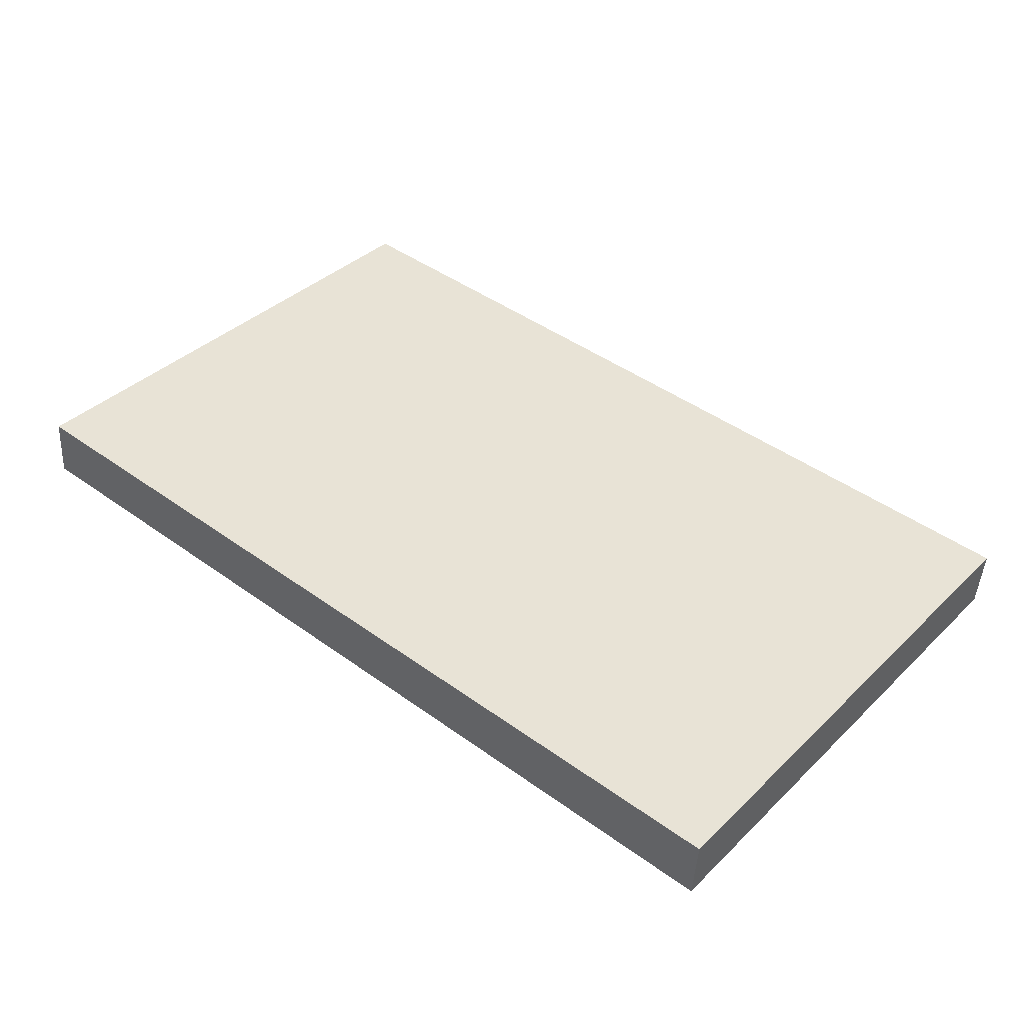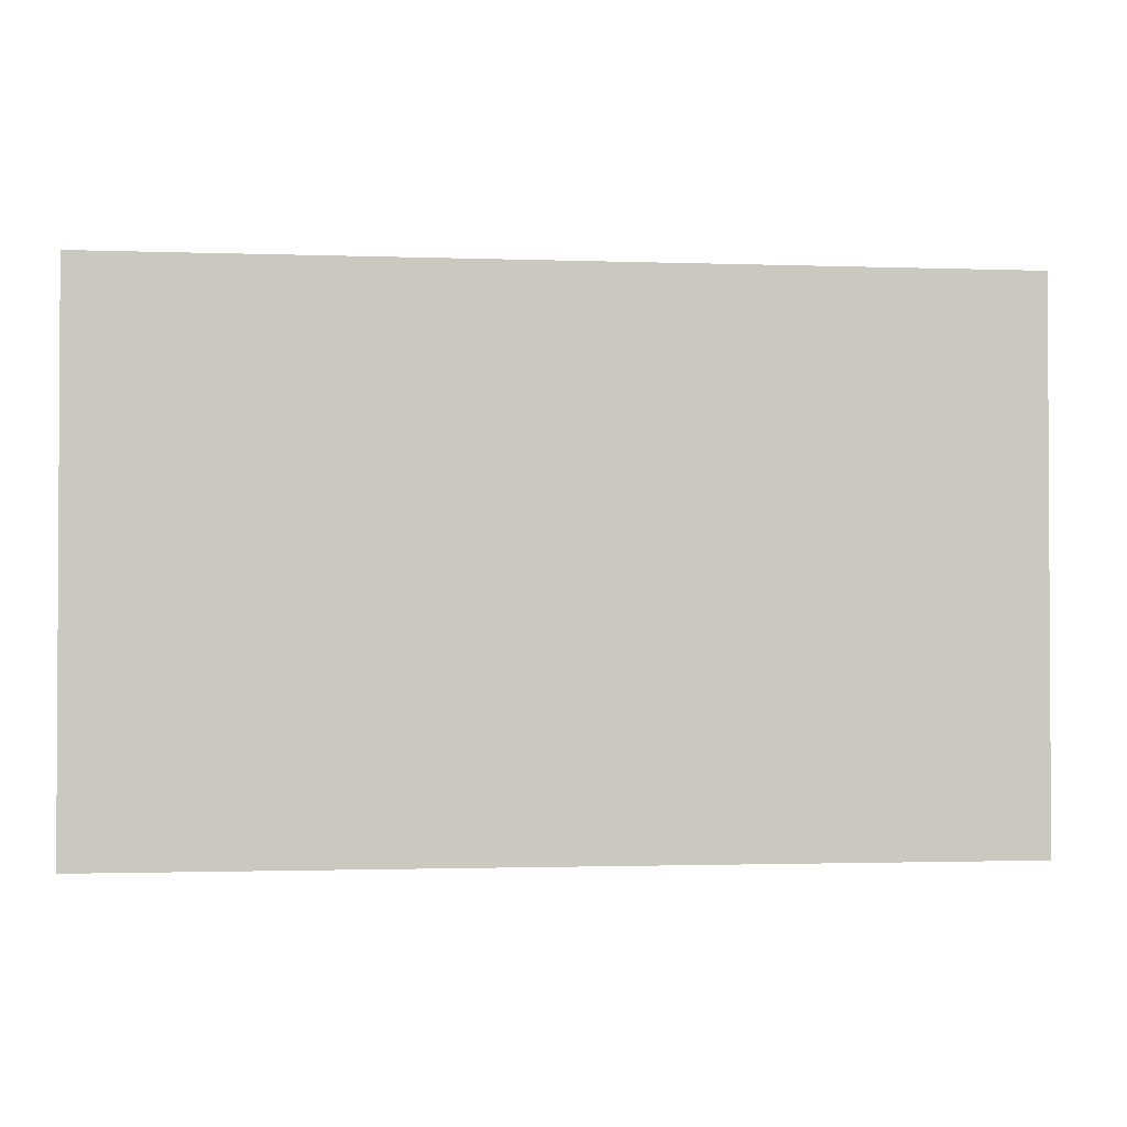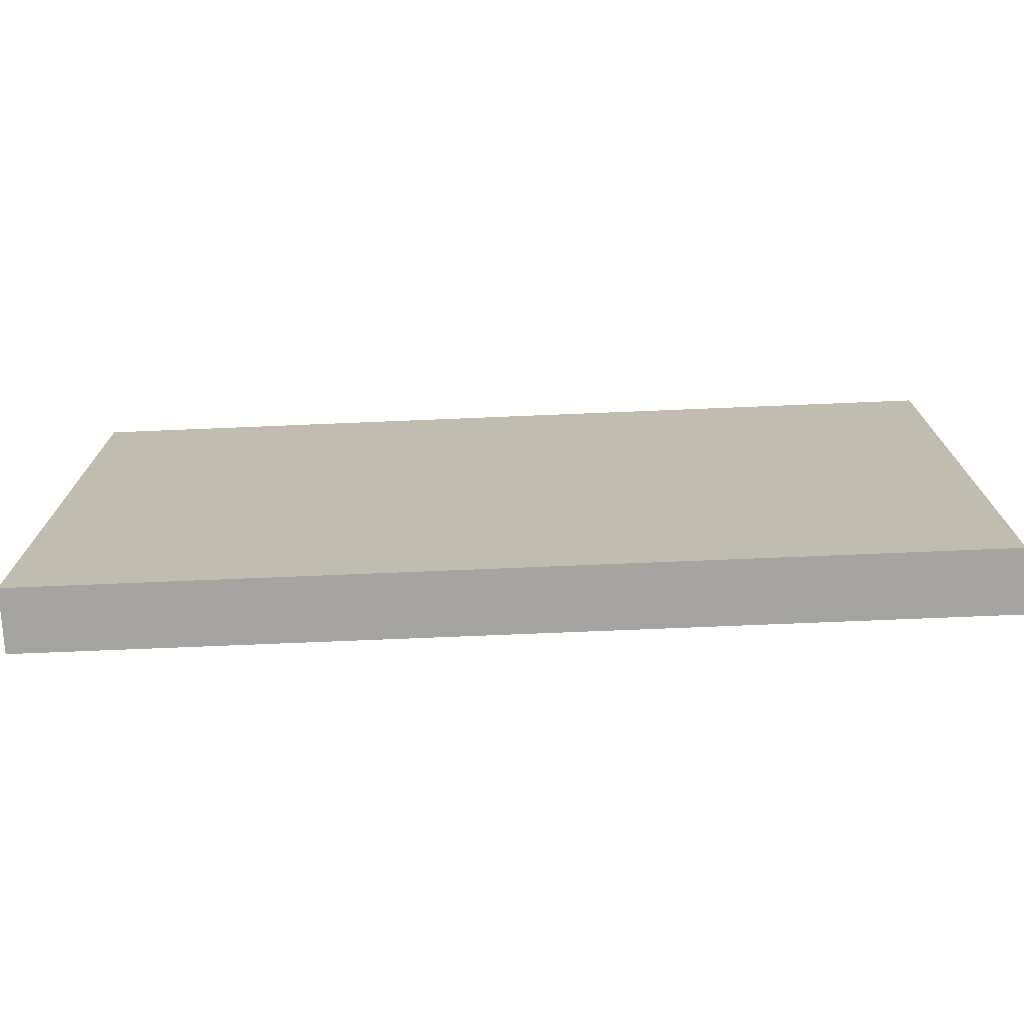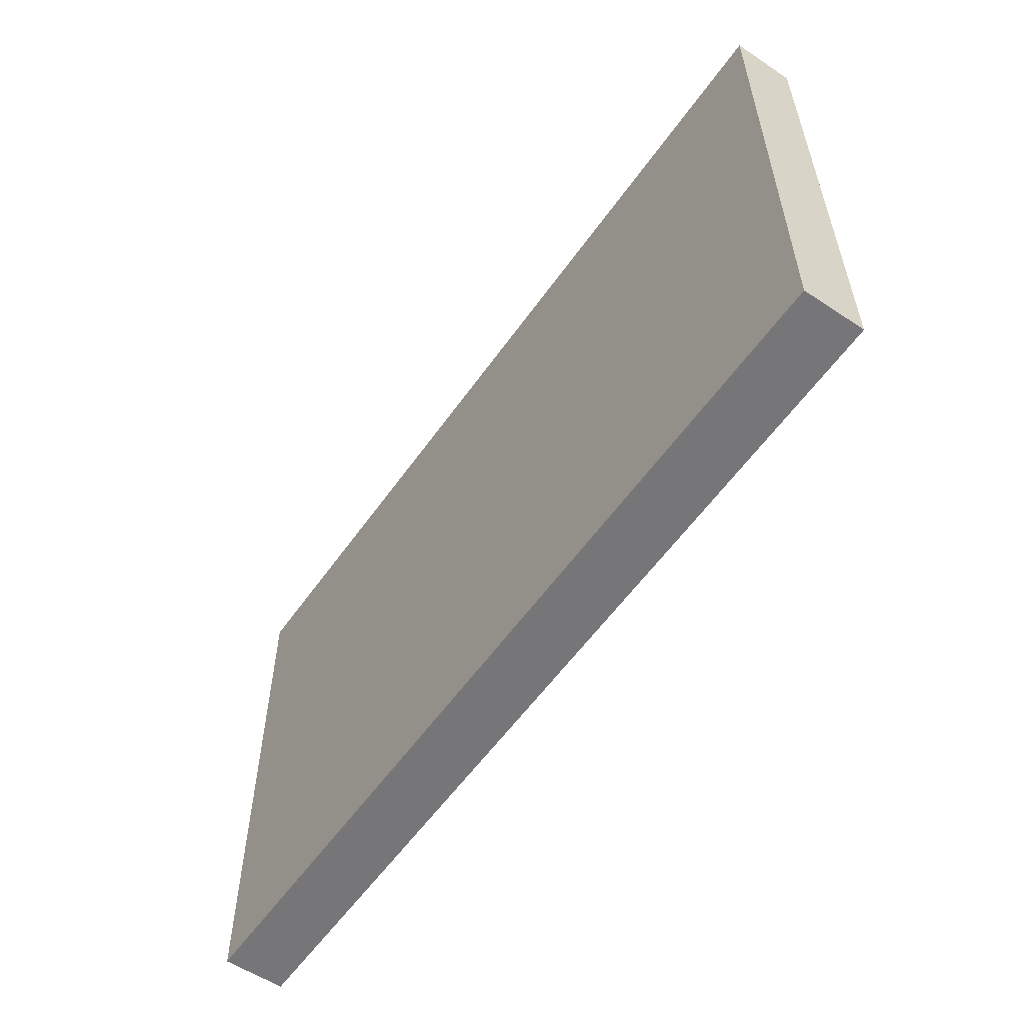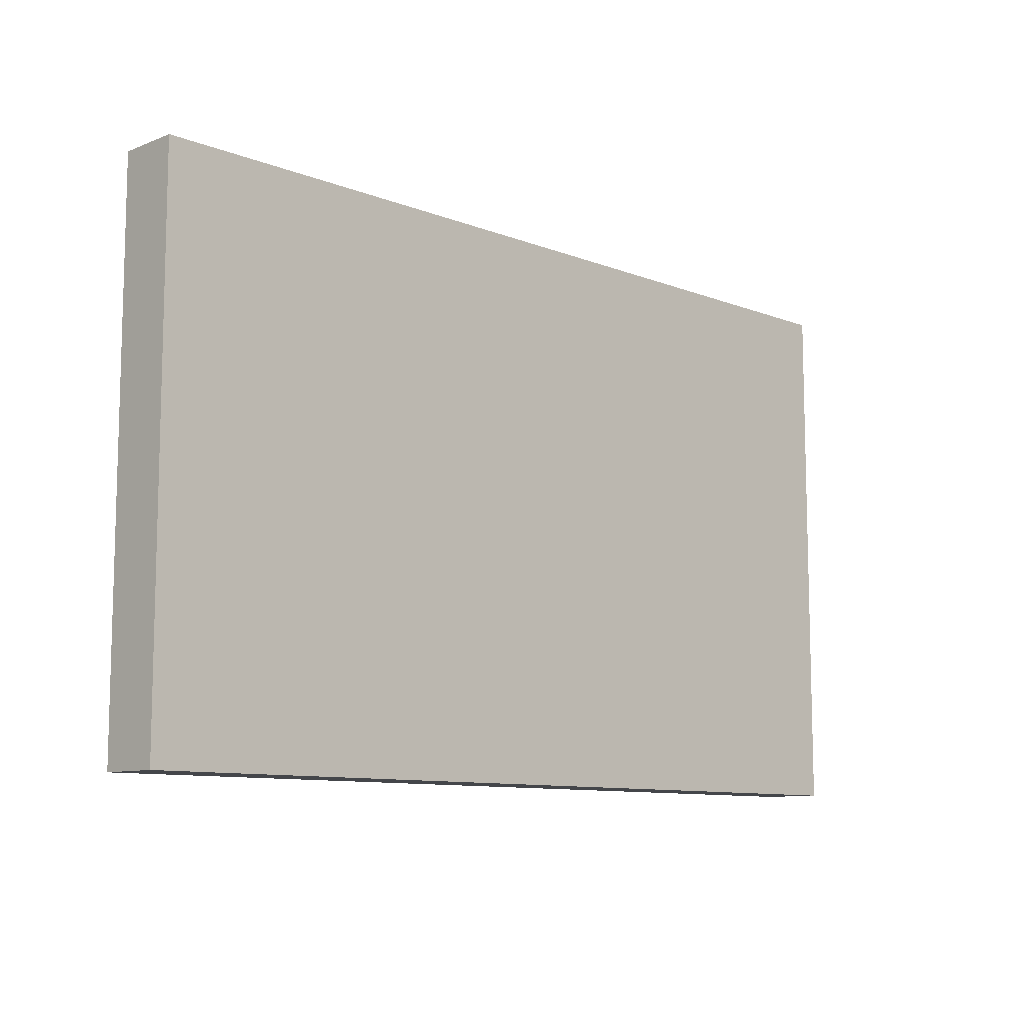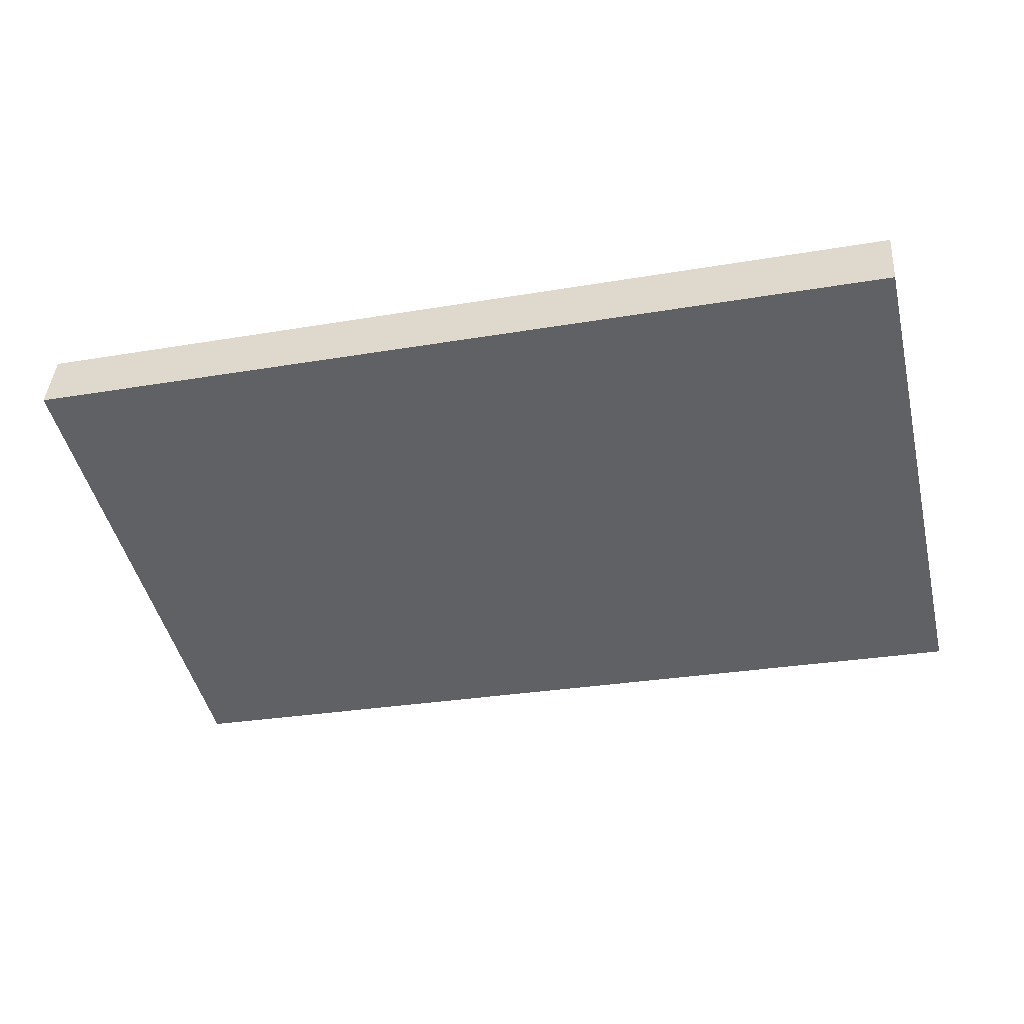
<metadata>
{"format":"obj","ext":"obj","renderer":"f3d","projection":"perspective","resolution":1024,"background":"white","views":[{"elev":37.9,"azim":39.8,"up":"+Z"},{"elev":-1.7,"azim":-3.0,"up":"+Y"},{"elev":-73.3,"azim":-173.3,"up":"+Y"},{"elev":-56.9,"azim":59.6,"up":"+Y"},{"elev":-9.8,"azim":139.4,"up":"+Y"},{"elev":-47.1,"azim":13.5,"up":"+Z"}]}
</metadata>
<code>
v 2608 -1580 -18.49
v 2581 -1580 -374.3
v 2608 1580 -18.49
v 2581 1580 -374.3
v -2581 1580 374.3
v -2608 1580 18.49
v -2581 -1580 374.3
v -2608 -1580 18.49
f 1 2 4 3
f 3 4 6 5
f 5 6 8 7
f 7 8 2 1
f 2 8 6 4
f 7 1 3 5

</code>
